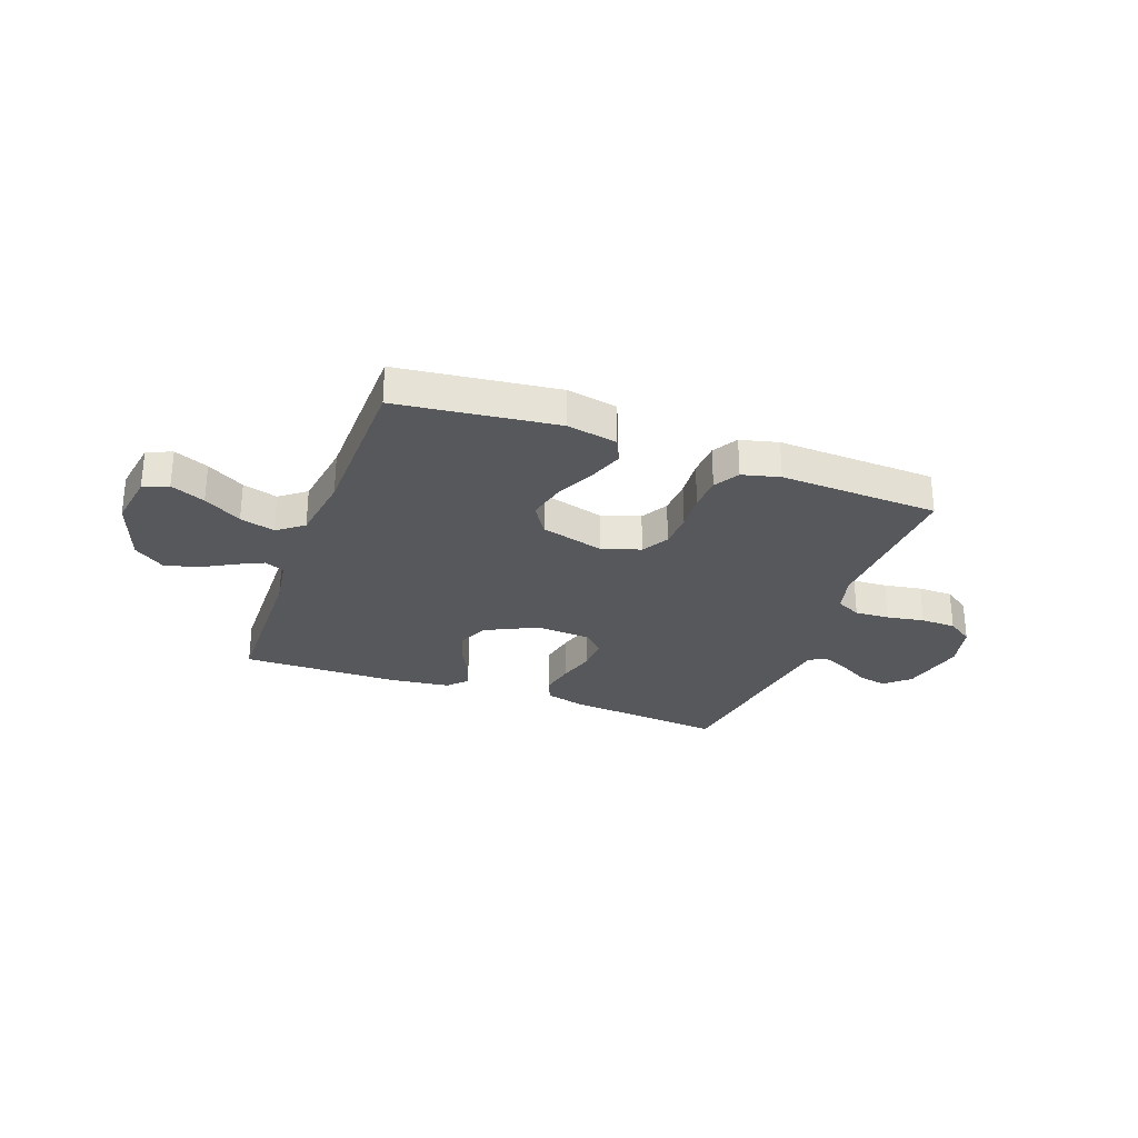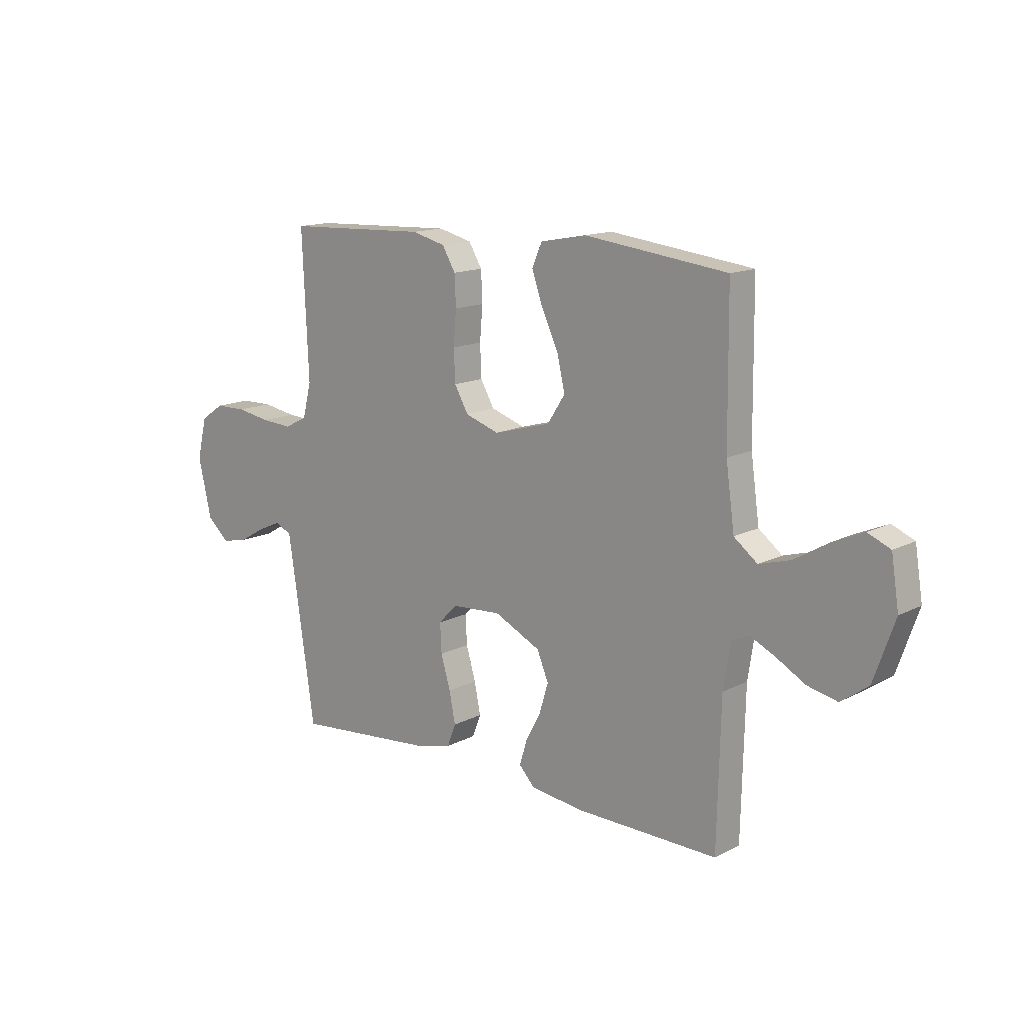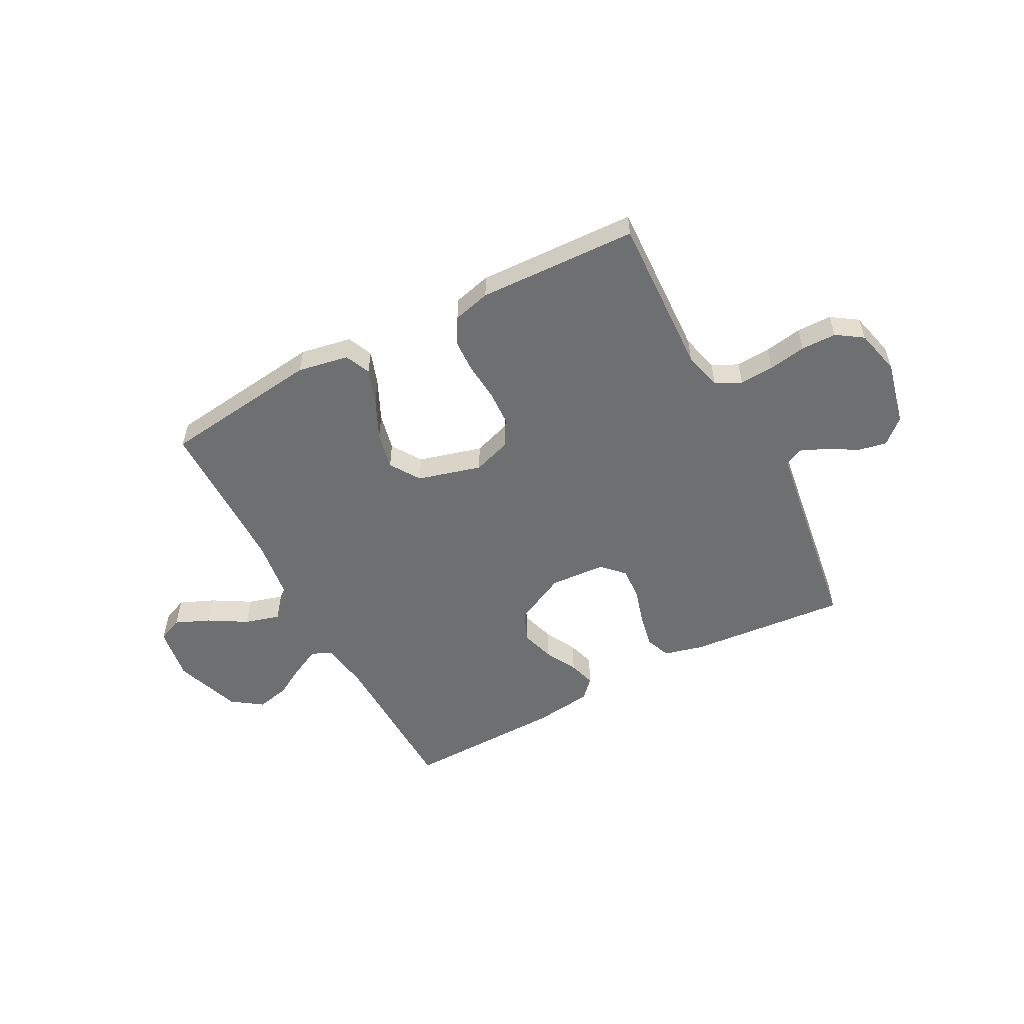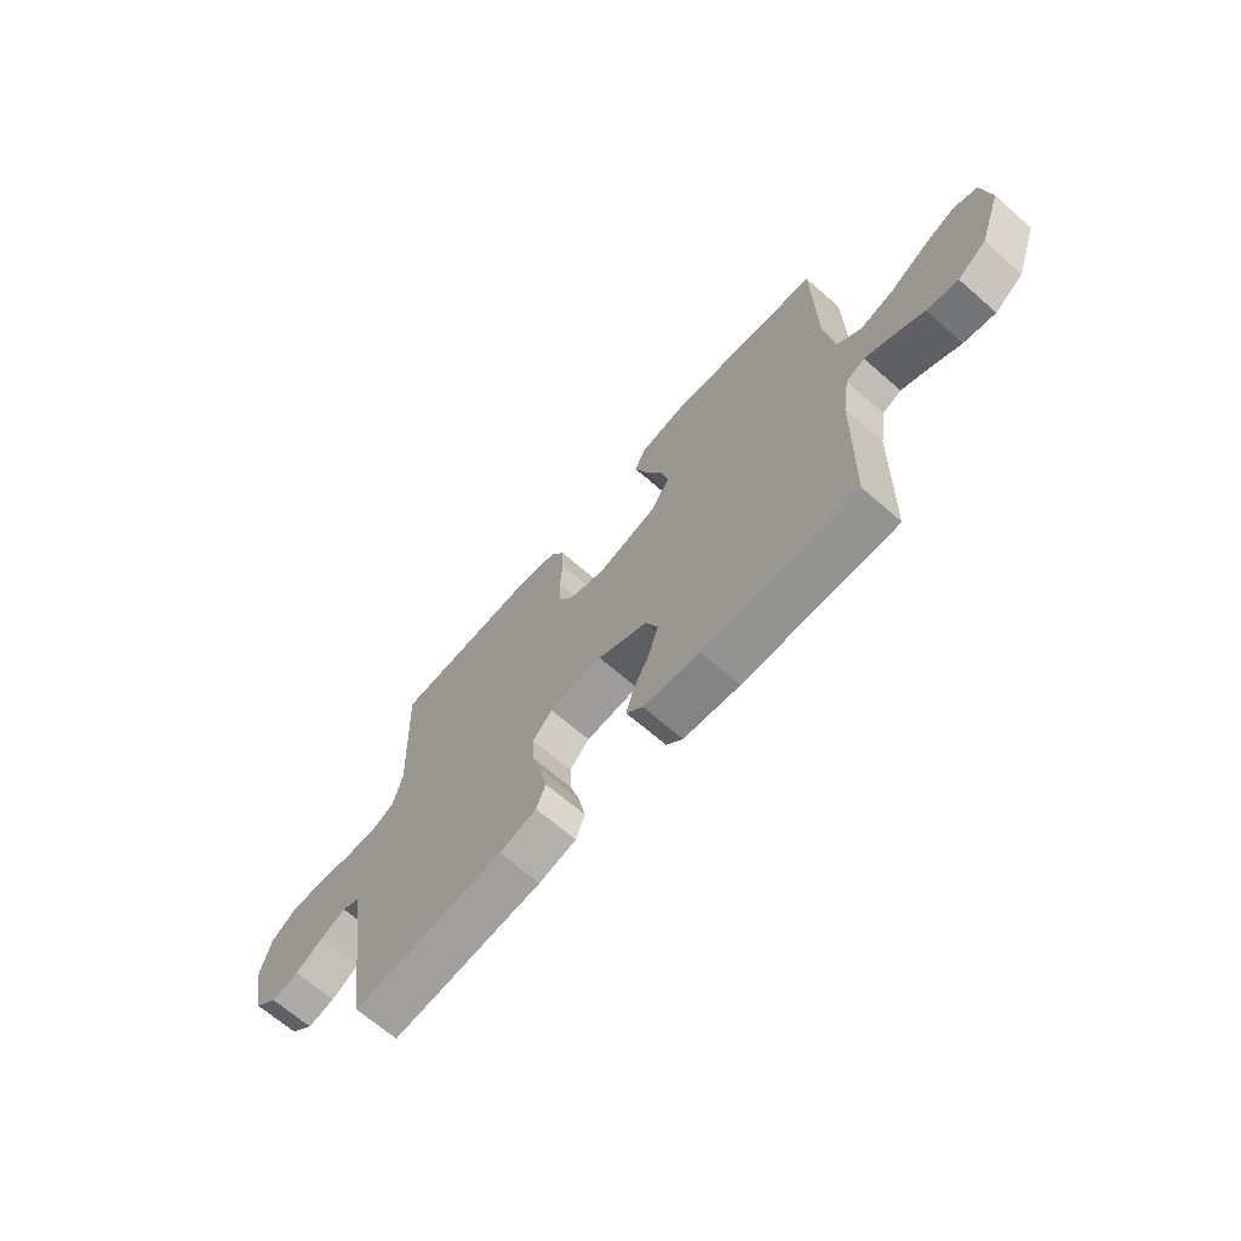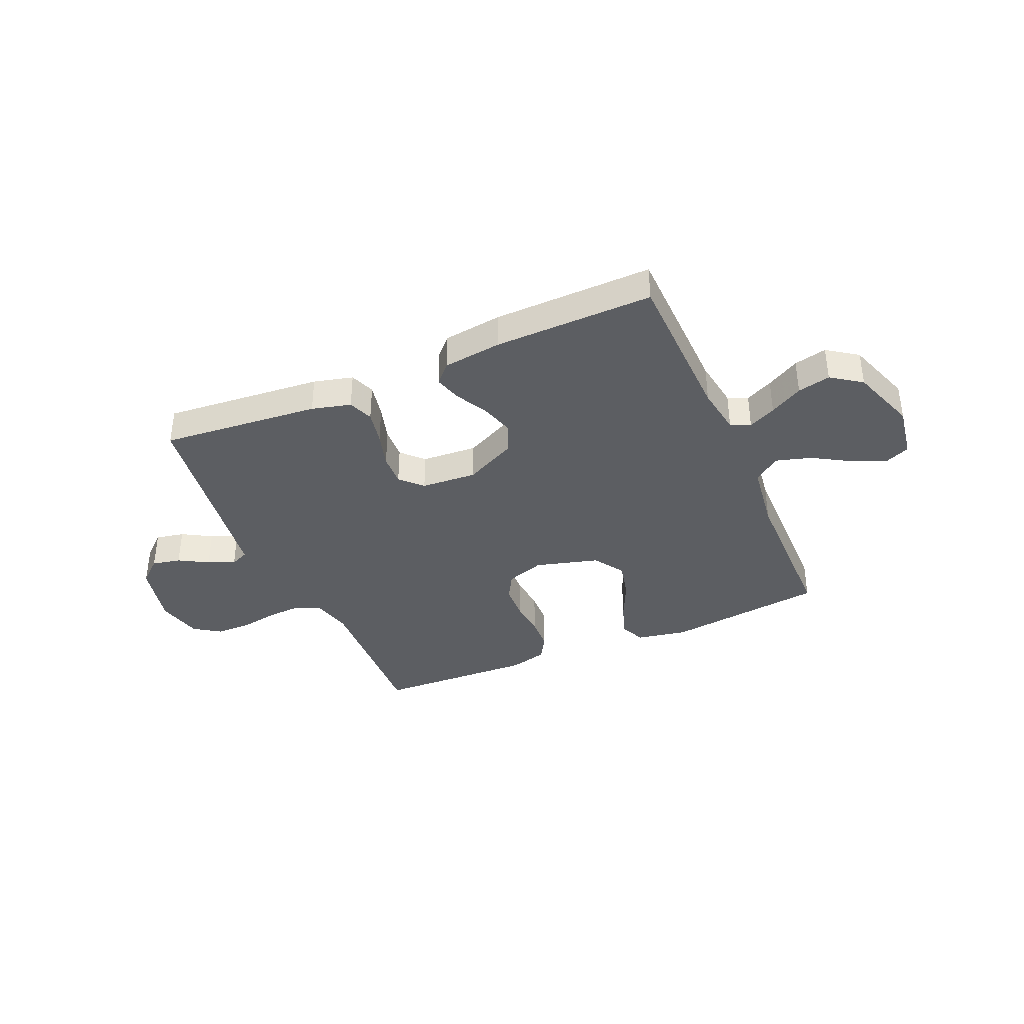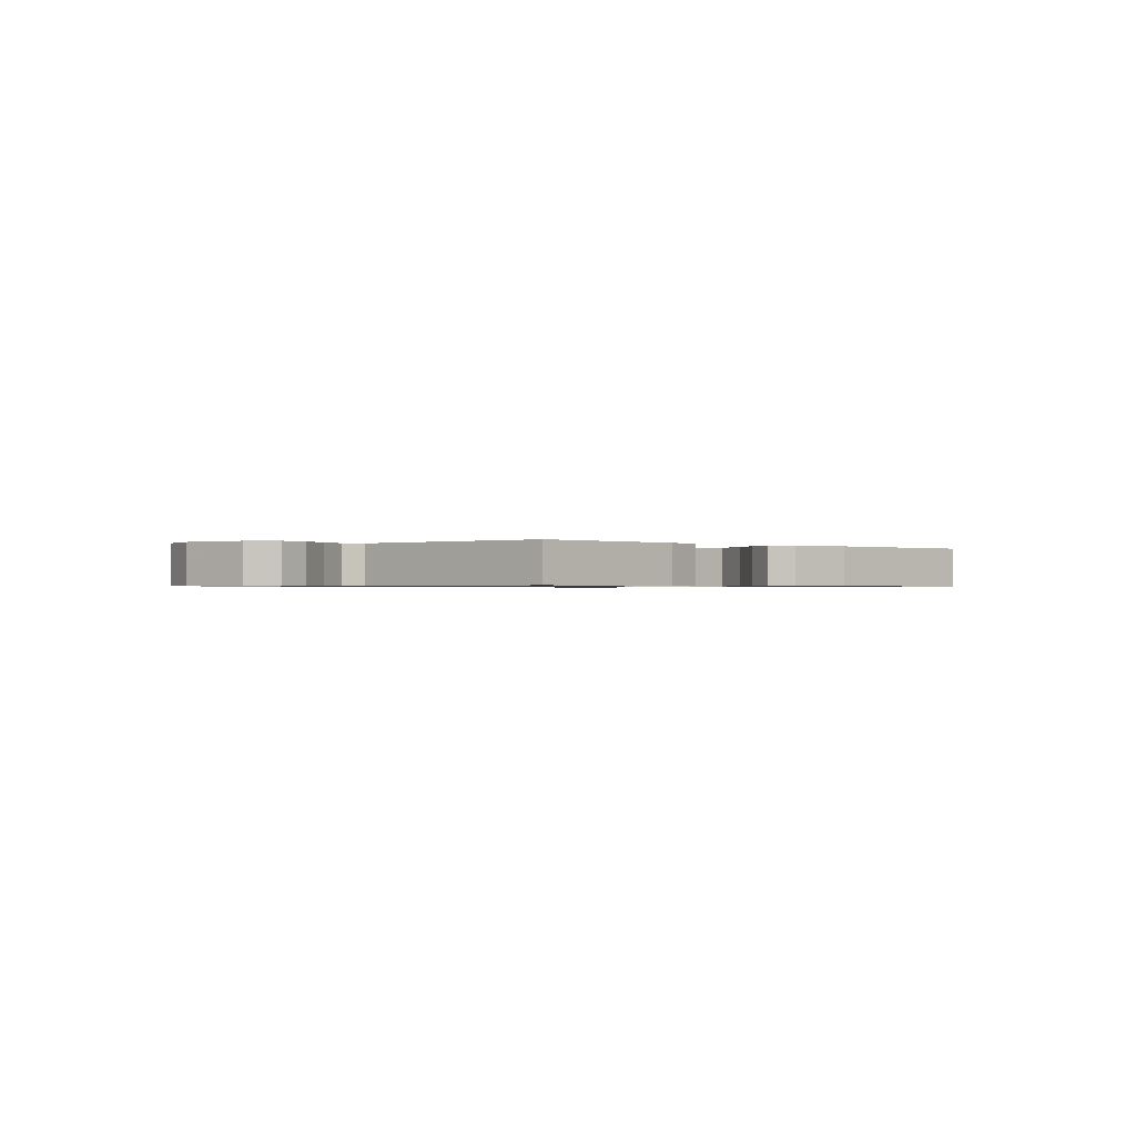
<metadata>
{"format":"obj","ext":"obj","renderer":"f3d","projection":"perspective","resolution":1024,"background":"white","views":[{"elev":-28.5,"azim":-20.2,"up":"+Y"},{"elev":14.2,"azim":-138.3,"up":"+Z"},{"elev":-54.5,"azim":28.0,"up":"+Y"},{"elev":-67.4,"azim":-131.2,"up":"+Z"},{"elev":-37.7,"azim":-156.5,"up":"+Y"},{"elev":-0.7,"azim":138.8,"up":"+Y"}]}
</metadata>
<code>
v -0.5 0.07 0.5
v -0.2 0.07 0.537
v -0.104 0.07 0.519
v -0.083 0.07 0.471
v -0.106 0.07 0.405
v -0.141 0.07 0.331
v -0.157 0.07 0.26
v -0.12 0.07 0.203
v 0 0.07 0.17
v 0.072 0.07 0.194
v 0.101 0.07 0.245
v 0.104 0.07 0.312
v 0.098 0.07 0.383
v 0.101 0.07 0.447
v 0.129 0.07 0.494
v 0.2 0.07 0.512
v 0.5 0.07 0.5
v 0.487 0.07 0.2
v 0.505 0.07 0.128
v 0.553 0.07 0.104
v 0.618 0.07 0.108
v 0.689 0.07 0.12
v 0.755 0.07 0.119
v 0.804 0.07 0.086
v 0.825 0.07 0
v 0.797 0.07 -0.122
v 0.751 0.07 -0.163
v 0.697 0.07 -0.152
v 0.642 0.07 -0.12
v 0.592 0.07 -0.098
v 0.557 0.07 -0.114
v 0.544 0.07 -0.2
v 0.5 0.07 -0.5
v 0.2 0.07 -0.473
v 0.126 0.07 -0.454
v 0.108 0.07 -0.407
v 0.121 0.07 -0.342
v 0.141 0.07 -0.274
v 0.144 0.07 -0.213
v 0.105 0.07 -0.173
v 0 0.07 -0.166
v -0.098 0.07 -0.214
v -0.122 0.07 -0.272
v -0.103 0.07 -0.335
v -0.071 0.07 -0.395
v -0.056 0.07 -0.446
v -0.089 0.07 -0.481
v -0.2 0.07 -0.495
v -0.5 0.07 -0.5
v -0.507 0.07 -0.2
v -0.521 0.07 -0.108
v -0.558 0.07 -0.091
v -0.61 0.07 -0.116
v -0.672 0.07 -0.151
v -0.734 0.07 -0.165
v -0.791 0.07 -0.125
v -0.835 0.07 0
v -0.819 0.07 0.102
v -0.772 0.07 0.122
v -0.707 0.07 0.094
v -0.636 0.07 0.052
v -0.57 0.07 0.033
v -0.521 0.07 0.071
v -0.503 0.07 0.2
v -0.5 0 0.5
v -0.2 0 0.537
v -0.104 0 0.519
v -0.083 0 0.471
v -0.106 0 0.405
v -0.141 0 0.331
v -0.157 0 0.26
v -0.12 0 0.203
v 0 0 0.17
v 0.072 0 0.194
v 0.101 0 0.245
v 0.104 0 0.312
v 0.098 0 0.383
v 0.101 0 0.447
v 0.129 0 0.494
v 0.2 0 0.512
v 0.5 0 0.5
v 0.487 0 0.2
v 0.505 0 0.128
v 0.553 0 0.104
v 0.618 0 0.108
v 0.689 0 0.12
v 0.755 0 0.119
v 0.804 0 0.086
v 0.825 0 0
v 0.797 0 -0.122
v 0.751 0 -0.163
v 0.697 0 -0.152
v 0.642 0 -0.12
v 0.592 0 -0.098
v 0.557 0 -0.114
v 0.544 0 -0.2
v 0.5 0 -0.5
v 0.2 0 -0.473
v 0.126 0 -0.454
v 0.108 0 -0.407
v 0.121 0 -0.342
v 0.141 0 -0.274
v 0.144 0 -0.213
v 0.105 0 -0.173
v 0 0 -0.166
v -0.098 0 -0.214
v -0.122 0 -0.272
v -0.103 0 -0.335
v -0.071 0 -0.395
v -0.056 0 -0.446
v -0.089 0 -0.481
v -0.2 0 -0.495
v -0.5 0 -0.5
v -0.507 0 -0.2
v -0.521 0 -0.108
v -0.558 0 -0.091
v -0.61 0 -0.116
v -0.672 0 -0.151
v -0.734 0 -0.165
v -0.791 0 -0.125
v -0.835 0 0
v -0.819 0 0.102
v -0.772 0 0.122
v -0.707 0 0.094
v -0.636 0 0.052
v -0.57 0 0.033
v -0.521 0 0.071
v -0.503 0 0.2
f 59 60 61
f 58 59 61
f 57 58 61
f 56 57 61
f 55 56 61
f 54 55 61
f 53 54 61
f 52 53 61 62
f 51 52 62 63
f 48 49 50
f 47 48 50
f 46 47 50
f 45 46 50
f 44 45 50
f 51 63 64
f 50 51 64
f 44 50 64
f 43 44 64
f 36 37 38
f 35 36 38
f 34 35 38
f 33 34 38
f 32 33 38
f 31 32 38 39
f 30 31 39 40
f 27 28 29
f 26 27 29
f 25 26 29
f 24 25 29
f 23 24 29
f 22 23 29
f 21 22 29
f 20 21 29 30
f 30 40 41
f 20 30 41
f 19 20 41
f 16 17 18
f 15 16 18
f 14 15 18
f 13 14 18
f 12 13 18
f 11 12 18 19
f 4 5 6
f 3 4 6
f 2 3 6
f 1 2 6
f 64 1 6
f 64 6 7
f 64 7 8
f 43 64 8
f 42 43 8
f 19 41 42
f 11 19 42
f 10 11 42
f 9 10 42
f 8 9 42
f 125 124 123
f 125 123 122
f 125 122 121
f 125 121 120
f 125 120 119
f 125 119 118
f 125 118 117
f 126 125 117 116
f 127 126 116 115
f 114 113 112
f 114 112 111
f 114 111 110
f 114 110 109
f 114 109 108
f 128 127 115
f 128 115 114
f 128 114 108
f 128 108 107
f 102 101 100
f 102 100 99
f 102 99 98
f 102 98 97
f 102 97 96
f 103 102 96 95
f 104 103 95 94
f 93 92 91
f 93 91 90
f 93 90 89
f 93 89 88
f 93 88 87
f 93 87 86
f 93 86 85
f 94 93 85 84
f 105 104 94
f 105 94 84
f 105 84 83
f 82 81 80
f 82 80 79
f 82 79 78
f 82 78 77
f 82 77 76
f 83 82 76 75
f 70 69 68
f 70 68 67
f 70 67 66
f 70 66 65
f 70 65 128
f 71 70 128
f 72 71 128
f 72 128 107
f 72 107 106
f 106 105 83
f 106 83 75
f 106 75 74
f 106 74 73
f 106 73 72
f 1 65 66 2
f 2 66 67 3
f 3 67 68 4
f 4 68 69 5
f 5 69 70 6
f 6 70 71 7
f 7 71 72 8
f 8 72 73 9
f 9 73 74 10
f 10 74 75 11
f 11 75 76 12
f 12 76 77 13
f 13 77 78 14
f 14 78 79 15
f 15 79 80 16
f 16 80 81 17
f 17 81 82 18
f 18 82 83 19
f 19 83 84 20
f 20 84 85 21
f 21 85 86 22
f 22 86 87 23
f 23 87 88 24
f 24 88 89 25
f 25 89 90 26
f 26 90 91 27
f 27 91 92 28
f 28 92 93 29
f 29 93 94 30
f 30 94 95 31
f 31 95 96 32
f 32 96 97 33
f 33 97 98 34
f 34 98 99 35
f 35 99 100 36
f 36 100 101 37
f 37 101 102 38
f 38 102 103 39
f 39 103 104 40
f 40 104 105 41
f 41 105 106 42
f 42 106 107 43
f 43 107 108 44
f 44 108 109 45
f 45 109 110 46
f 46 110 111 47
f 47 111 112 48
f 48 112 113 49
f 49 113 114 50
f 50 114 115 51
f 51 115 116 52
f 52 116 117 53
f 53 117 118 54
f 54 118 119 55
f 55 119 120 56
f 56 120 121 57
f 57 121 122 58
f 58 122 123 59
f 59 123 124 60
f 60 124 125 61
f 61 125 126 62
f 62 126 127 63
f 63 127 128 64
f 64 128 65 1

</code>
